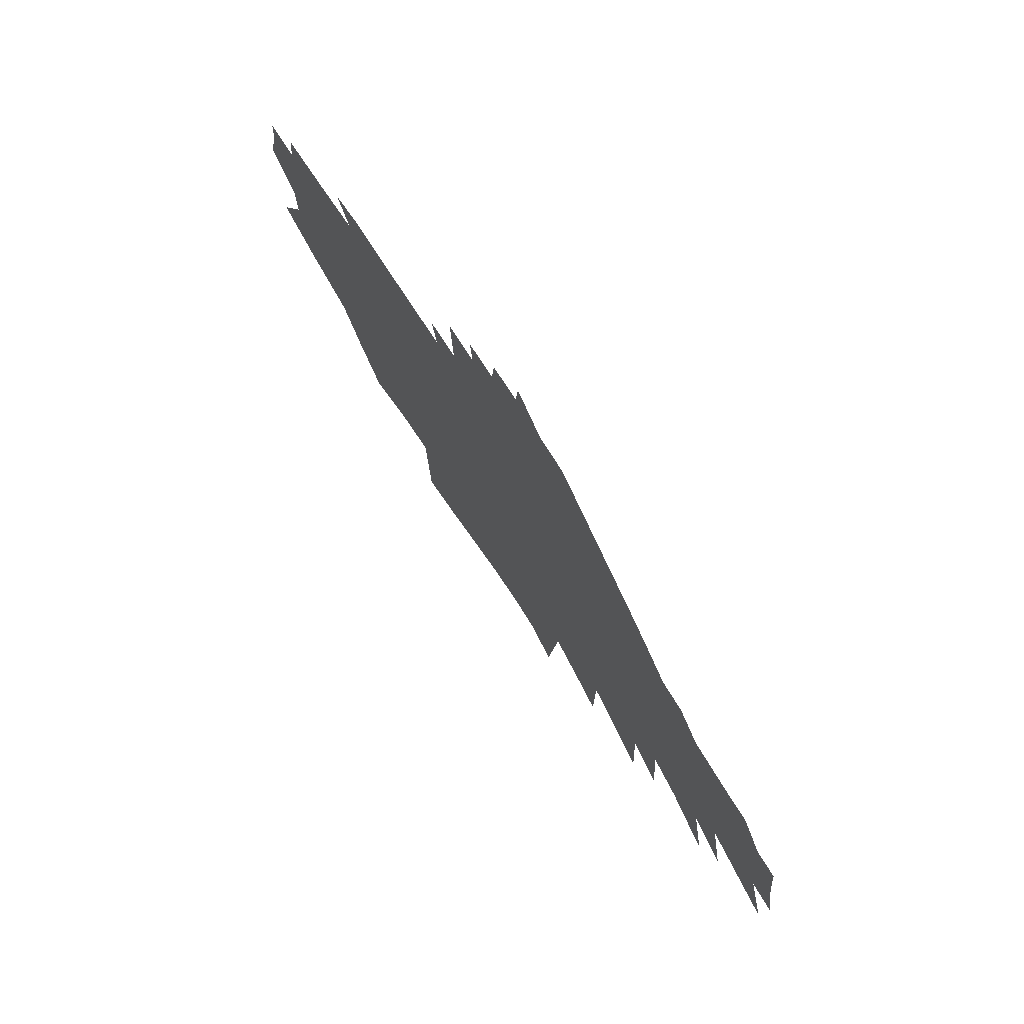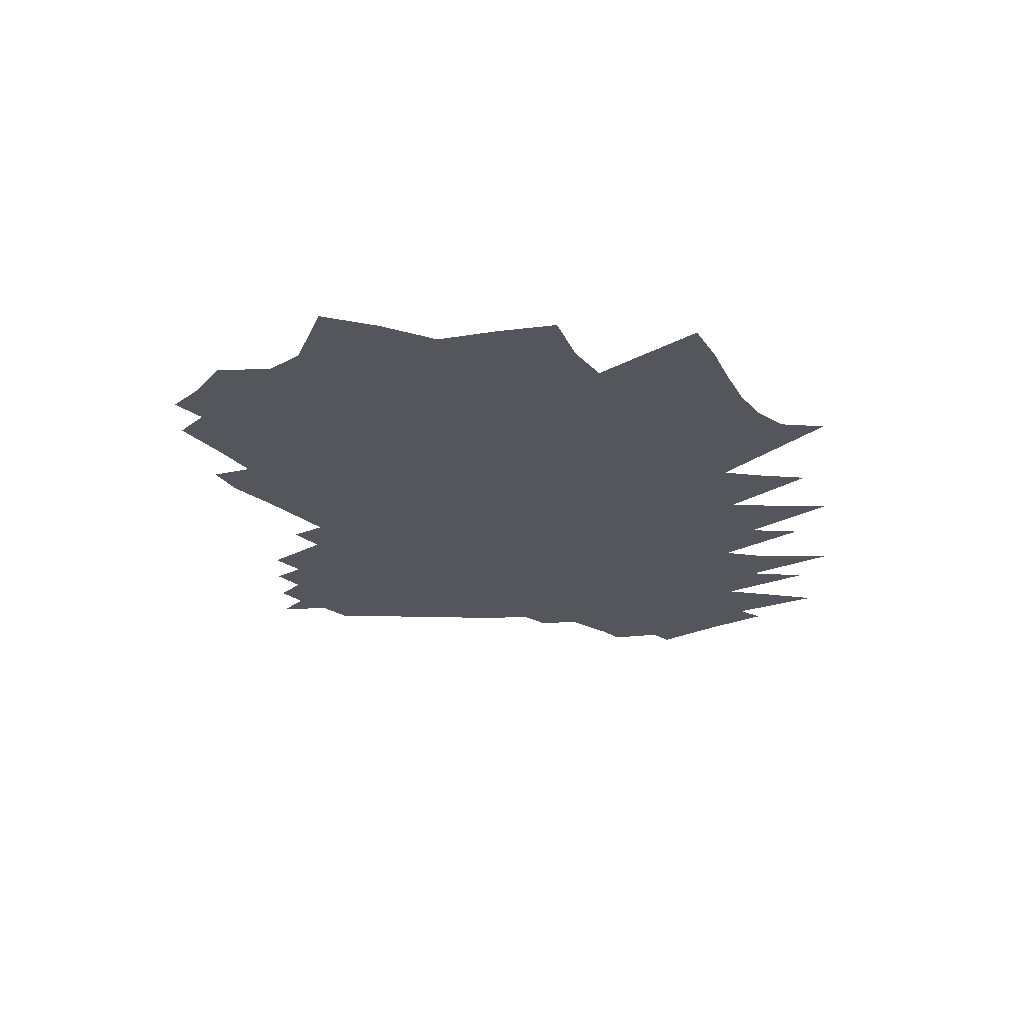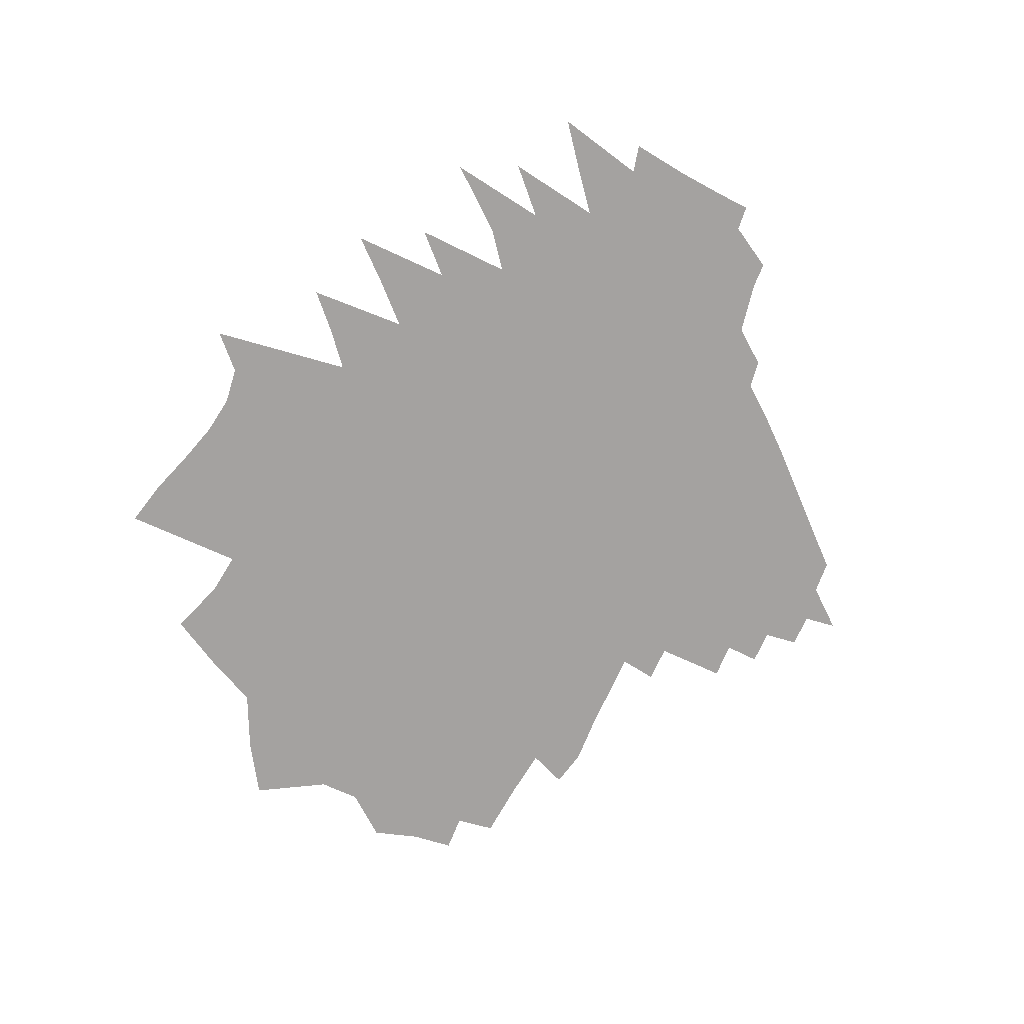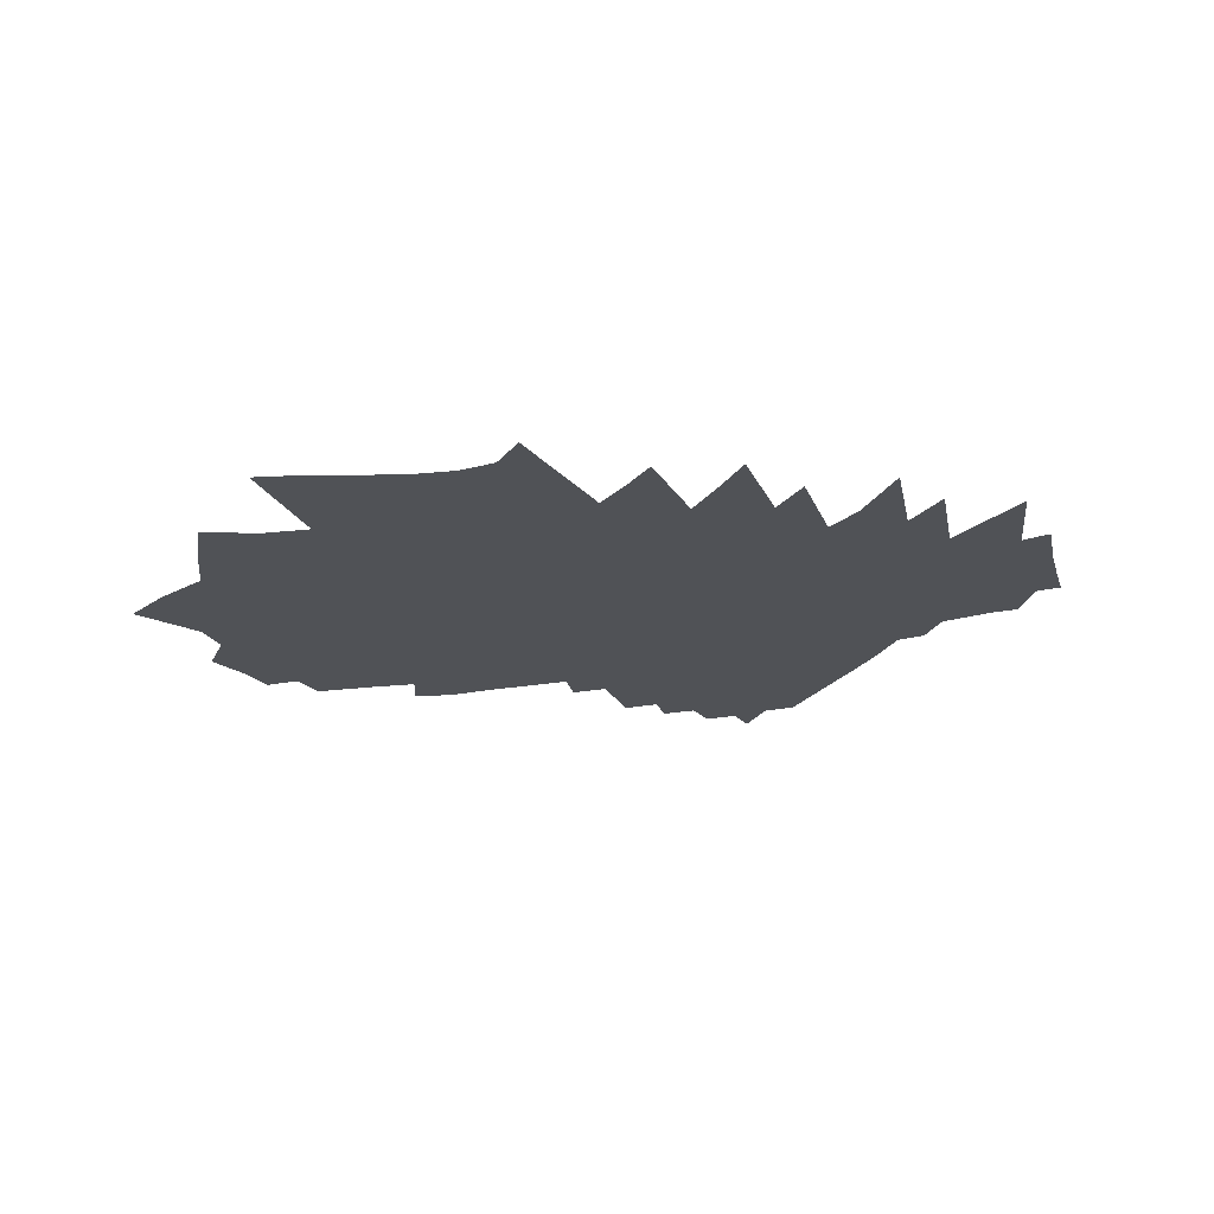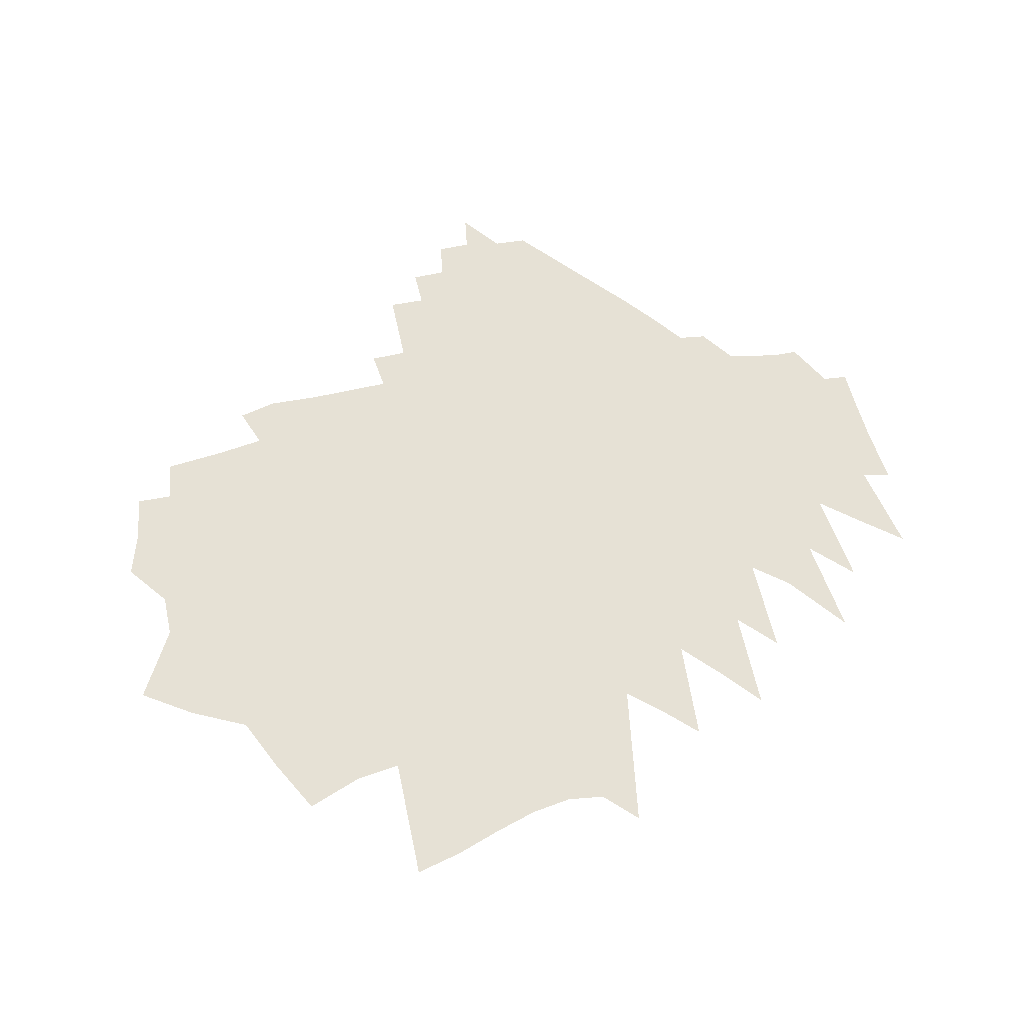
<metadata>
{"format":"obj","ext":"obj","renderer":"f3d","projection":"perspective","resolution":1024,"background":"white","views":[{"elev":75.2,"azim":57.5,"up":"+Y"},{"elev":-26.2,"azim":-47.1,"up":"+Z"},{"elev":-72.7,"azim":68.4,"up":"+Z"},{"elev":-20.7,"azim":21.7,"up":"+Z"},{"elev":64.4,"azim":-9.5,"up":"+Z"}]}
</metadata>
<code>
v 502.7 446.5 0
v 512.4 482.3 0
v 515.2 514.7 0
v 503.1 328.7 0
v 531.3 383 0
v 529.9 415 0
v 545 455.1 0
v 543.8 485.7 0
v 543.2 515 0
v 546.7 545.1 0
v 543.8 305.5 0
v 566.6 357.2 0
v 584.3 401.8 0
v 592.3 437 0
v 592.6 466.5 0
v 595.7 495.9 0
v 587.6 522.4 0
v 592 551.3 0
v 587.7 287.1 0
v 607.2 337.8 0
v 619.8 379.1 0
v 638.8 422.9 0
v 641.3 451.5 0
v 649.5 482.3 0
v 645.2 506.3 0
v 642.4 531.6 0
v 629.6 558.1 0
v 616.8 586.7 0
v 609.8 245.7 0
v 630.7 302.6 0
v 649 352.6 0
v 662.7 394.5 0
v 671.5 429.4 0
v 673 456.7 0
v 675.7 484.9 0
v 673.6 510.6 0
v 671 536.6 0
v 663.3 563.1 0
v 645.8 594.6 0
v 634.2 206.2 0
v 659.7 273.5 0
v 673.2 320.7 0
v 687.3 365.9 0
v 694.2 400.3 0
v 699.8 432.2 0
v 701.4 459.7 0
v 705.2 489.1 0
v 703.4 514.7 0
v 701.4 540.3 0
v 697.9 565.8 0
v 685.5 594.9 0
v 676.1 223.8 0
v 699.5 291.2 0
v 713.5 339.4 0
v 719.8 374.1 0
v 726.1 407.9 0
v 728 435.4 0
v 731.8 465.2 0
v 734.2 493.1 0
v 732.7 518.3 0
v 731.1 543.6 0
v 726.5 569.2 0
v 718.6 596.8 0
v 710.6 229.9 0
v 731.5 298.1 0
v 741.2 340.2 0
v 746.3 373.6 0
v 752 407.9 0
v 758.1 441.5 0
v 760.3 469.7 0
v 761.2 496.1 0
v 760.1 521.1 0
v 758.7 546.1 0
v 754.9 571.5 0
v 749.5 598.4 0
v 744.3 626.6 0
v 714.8 135.5 0
v 741.8 231.8 0
v 761.5 303.1 0
v 771.5 347.4 0
v 774.8 378.8 0
v 781.6 414.8 0
v 785 444.9 0
v 786.1 471.9 0
v 786.2 497.6 0
v 785.4 522.8 0
v 784.1 548.1 0
v 781.7 573.4 0
v 777.3 600.3 0
v 772.5 628.1 0
v 771.2 654.9 0
v 769.7 681.6 0
v 749.9 145.7 0
v 772.1 234.2 0
v 789.9 306 0
v 799.7 353.1 0
v 805 387.9 0
v 809.3 420 0
v 810.1 446.1 0
v 811 473.1 0
v 810.8 498.4 0
v 810.7 524.3 0
v 809.3 549.8 0
v 807.2 575.7 0
v 803.8 602.4 0
v 801.5 628.9 0
v 800.4 655.4 0
v 797.5 682 0
v 795.4 708.3 0
v 784.7 159.3 0
v 804.6 248.1 0
v 819 314.6 0
v 827.1 359 0
v 832.1 393.4 0
v 834 420.8 0
v 834.9 447 0
v 835.8 473.4 0
v 834.9 498.2 0
v 835.7 524.9 0
v 834.9 550.9 0
v 834.1 577 0
v 831.9 603.2 0
v 831.4 629.3 0
v 829.1 655.8 0
v 822.7 684.3 0
v 821.6 709.6 0
v 824.2 735.6 0
v 817.5 170.7 0
v 836.3 265.6 0
v 847.5 326.1 0
v 854.1 367.1 0
v 856.8 395.3 0
v 860.4 424.8 0
v 861 449.4 0
v 863.2 476.1 0
v 861.9 500.8 0
v 863.8 527.4 0
v 863.3 552.7 0
v 862.9 578.2 0
v 864.2 603.9 0
v 862.1 629.1 0
v 860.1 654.6 0
v 855 682 0
v 853.2 708.3 0
v 849.5 736.8 0
v 852 762 0
v 848.2 176.7 0
v 864 272.7 0
v 873 333 0
v 877.3 365 0
v 880.9 397 0
v 883.5 424.7 0
v 885.2 449.2 0
v 887.7 477.5 0
v 887.8 502.5 0
v 888.7 528.2 0
v 888.6 553.3 0
v 889.4 578.8 0
v 890.4 604 0
v 888.7 628.9 0
v 888.3 653.6 0
v 885.3 679.4 0
v 882.3 705.5 0
v 878.1 733.1 0
v 876.8 174.3 0
v 890 274.4 0
v 896 330 0
v 900.6 362.5 0
v 904.1 393.1 0
v 906.8 421.7 0
v 909.6 450.4 0
v 911.9 478.6 0
v 913.2 504 0
v 913.3 528.9 0
v 914.2 554.2 0
v 916.3 580 0
v 916.1 604.2 0
v 914.5 628.7 0
v 913 653.3 0
v 911.5 678 0
v 908.7 703.7 0
v 903.5 732.5 0
v 903.2 150.8 0
v 914.4 261.4 0
v 919.5 316.2 0
v 924.2 357.4 0
v 927.7 388.7 0
v 930.5 417.8 0
v 933 450.2 0
v 935.1 477 0
v 937.1 505 0
v 937.3 529.4 0
v 938 554.4 0
v 939.9 579.8 0
v 941 604.1 0
v 939.7 628.1 0
v 937.2 652.9 0
v 935.9 677.2 0
v 934.4 701.7 0
v 941 241 0
v 943.1 316.8 0
v 948.1 350 0
v 951.2 386.2 0
v 953.9 417.5 0
v 956.3 446.4 0
v 958.3 476.8 0
v 960 504.9 0
v 961.7 531 0
v 963.5 556.6 0
v 965 581.2 0
v 965 604 0
v 964.1 627.3 0
v 963.1 650.9 0
v 960.8 675.6 0
v 968.6 217.1 0
v 968.8 294 0
v 971.4 347.3 0
v 974.6 383.5 0
v 977.2 415 0
v 979.3 446.1 0
v 981.1 474.7 0
v 982.6 502.8 0
v 984.1 528.9 0
v 985.5 554.5 0
v 986.6 579.7 0
v 987 603.4 0
v 986.5 627.3 0
v 985.5 651.3 0
v 997.2 267 0
v 996.8 330.4 0
v 998.5 375.7 0
v 1000 412.5 0
v 1002 445.9 0
v 1004 476.2 0
v 1005 503.9 0
v 1007 530.9 0
v 1008 555 0
v 1008 578.5 0
v 1009 603 0
v 1009 626.3 0
v 1027 236.4 0
v 1023 313.1 0
v 1022 367.7 0
v 1023 410.1 0
v 1024 443.5 0
v 1025 476 0
v 1027 503.5 0
v 1028 531.7 0
v 1029 554.4 0
v 1030 577.7 0
v 1031 601.3 0
v 1052 285.7 0
v 1047 359.8 0
v 1046 402.4 0
v 1046 441.4 0
v 1047 473.9 0
v 1048 503.3 0
v 1048 529.7 0
v 1050 553.2 0
v 1051 576.5 0
v 1053 599.4 0
v 1075 339.7 0
v 1071 391.9 0
v 1070 431.4 0
v 1071 464.7 0
v 1070 497 0
v 1070 524.3 0
v 1070 551.2 0
v 1074 573.9 0
v 1115 294.4 0
v 1101 369.5 0
v 1096 418.3 0
v 1095 455.1 0
v 1092 490.6 0
v 1093 518.3 0
v 1092 547.5 0
v 1094 571.1 0
v 1134 340.1 0
v 1120 411.7 0
v 1118 448.3 0
v 1114 486.7 0
v 1114 514.3 0
v 1114 541.6 0
v 1114 568.4 0
v 1153 387.5 0
v 1142 442.2 0
v 1139 475.4 0
v 1136 508 0
v 1135 537.5 0
v 1133 568.7 0
v 1185 365.1 0
v 1166 433.1 0
v 1161 471.7 0
v 1157 504.2 0
v 1154 535.9 0
v 1188 429.1 0
v 1180 473.9 0
v 1176 508.5 0
v 1173 535 0
f 6 7 1
f 1 7 2
f 7 8 2
f 2 8 3
f 8 9 3
f 11 12 4
f 4 12 5
f 12 13 5
f 5 13 6
f 13 14 6
f 6 14 7
f 14 15 7
f 7 15 8
f 15 16 8
f 8 16 9
f 16 17 9
f 9 17 10
f 17 18 10
f 19 20 11
f 11 20 12
f 20 21 12
f 12 21 13
f 21 22 13
f 13 22 14
f 22 23 14
f 14 23 15
f 23 24 15
f 15 24 16
f 24 25 16
f 16 25 17
f 25 26 17
f 17 26 18
f 26 27 18
f 29 30 19
f 19 30 20
f 30 31 20
f 20 31 21
f 31 32 21
f 21 32 22
f 32 33 22
f 22 33 23
f 33 34 23
f 23 34 24
f 34 35 24
f 24 35 25
f 35 36 25
f 25 36 26
f 36 37 26
f 26 37 27
f 37 38 27
f 27 38 28
f 38 39 28
f 40 41 29
f 29 41 30
f 41 42 30
f 30 42 31
f 42 43 31
f 31 43 32
f 43 44 32
f 32 44 33
f 44 45 33
f 33 45 34
f 45 46 34
f 34 46 35
f 46 47 35
f 35 47 36
f 47 48 36
f 36 48 37
f 48 49 37
f 37 49 38
f 49 50 38
f 38 50 39
f 50 51 39
f 40 52 41
f 52 53 41
f 41 53 42
f 53 54 42
f 42 54 43
f 54 55 43
f 43 55 44
f 55 56 44
f 44 56 45
f 56 57 45
f 45 57 46
f 57 58 46
f 46 58 47
f 58 59 47
f 47 59 48
f 59 60 48
f 48 60 49
f 60 61 49
f 49 61 50
f 61 62 50
f 50 62 51
f 62 63 51
f 52 64 53
f 64 65 53
f 53 65 54
f 65 66 54
f 54 66 55
f 66 67 55
f 55 67 56
f 67 68 56
f 56 68 57
f 68 69 57
f 57 69 58
f 69 70 58
f 58 70 59
f 70 71 59
f 59 71 60
f 71 72 60
f 60 72 61
f 72 73 61
f 61 73 62
f 73 74 62
f 62 74 63
f 74 75 63
f 77 78 64
f 64 78 65
f 78 79 65
f 65 79 66
f 79 80 66
f 66 80 67
f 80 81 67
f 67 81 68
f 81 82 68
f 68 82 69
f 82 83 69
f 69 83 70
f 83 84 70
f 70 84 71
f 84 85 71
f 71 85 72
f 85 86 72
f 72 86 73
f 86 87 73
f 73 87 74
f 87 88 74
f 74 88 75
f 88 89 75
f 75 89 76
f 89 90 76
f 77 93 78
f 93 94 78
f 78 94 79
f 94 95 79
f 79 95 80
f 95 96 80
f 80 96 81
f 96 97 81
f 81 97 82
f 97 98 82
f 82 98 83
f 98 99 83
f 83 99 84
f 99 100 84
f 84 100 85
f 100 101 85
f 85 101 86
f 101 102 86
f 86 102 87
f 102 103 87
f 87 103 88
f 103 104 88
f 88 104 89
f 104 105 89
f 89 105 90
f 105 106 90
f 90 106 91
f 106 107 91
f 91 107 92
f 107 108 92
f 93 110 94
f 110 111 94
f 94 111 95
f 111 112 95
f 95 112 96
f 112 113 96
f 96 113 97
f 113 114 97
f 97 114 98
f 114 115 98
f 98 115 99
f 115 116 99
f 99 116 100
f 116 117 100
f 100 117 101
f 117 118 101
f 101 118 102
f 118 119 102
f 102 119 103
f 119 120 103
f 103 120 104
f 120 121 104
f 104 121 105
f 121 122 105
f 105 122 106
f 122 123 106
f 106 123 107
f 123 124 107
f 107 124 108
f 124 125 108
f 108 125 109
f 125 126 109
f 110 128 111
f 128 129 111
f 111 129 112
f 129 130 112
f 112 130 113
f 130 131 113
f 113 131 114
f 131 132 114
f 114 132 115
f 132 133 115
f 115 133 116
f 133 134 116
f 116 134 117
f 134 135 117
f 117 135 118
f 135 136 118
f 118 136 119
f 136 137 119
f 119 137 120
f 137 138 120
f 120 138 121
f 138 139 121
f 121 139 122
f 139 140 122
f 122 140 123
f 140 141 123
f 123 141 124
f 141 142 124
f 124 142 125
f 142 143 125
f 125 143 126
f 143 144 126
f 126 144 127
f 144 145 127
f 128 147 129
f 147 148 129
f 129 148 130
f 148 149 130
f 130 149 131
f 149 150 131
f 131 150 132
f 150 151 132
f 132 151 133
f 151 152 133
f 133 152 134
f 152 153 134
f 134 153 135
f 153 154 135
f 135 154 136
f 154 155 136
f 136 155 137
f 155 156 137
f 137 156 138
f 156 157 138
f 138 157 139
f 157 158 139
f 139 158 140
f 158 159 140
f 140 159 141
f 159 160 141
f 141 160 142
f 160 161 142
f 142 161 143
f 161 162 143
f 143 162 144
f 162 163 144
f 144 163 145
f 163 164 145
f 145 164 146
f 147 165 148
f 165 166 148
f 148 166 149
f 166 167 149
f 149 167 150
f 167 168 150
f 150 168 151
f 168 169 151
f 151 169 152
f 169 170 152
f 152 170 153
f 170 171 153
f 153 171 154
f 171 172 154
f 154 172 155
f 172 173 155
f 155 173 156
f 173 174 156
f 156 174 157
f 174 175 157
f 157 175 158
f 175 176 158
f 158 176 159
f 176 177 159
f 159 177 160
f 177 178 160
f 160 178 161
f 178 179 161
f 161 179 162
f 179 180 162
f 162 180 163
f 180 181 163
f 163 181 164
f 181 182 164
f 165 183 166
f 183 184 166
f 166 184 167
f 184 185 167
f 167 185 168
f 185 186 168
f 168 186 169
f 186 187 169
f 169 187 170
f 187 188 170
f 170 188 171
f 188 189 171
f 171 189 172
f 189 190 172
f 172 190 173
f 190 191 173
f 173 191 174
f 191 192 174
f 174 192 175
f 192 193 175
f 175 193 176
f 193 194 176
f 176 194 177
f 194 195 177
f 177 195 178
f 195 196 178
f 178 196 179
f 196 197 179
f 179 197 180
f 197 198 180
f 180 198 181
f 198 199 181
f 181 199 182
f 184 200 185
f 200 201 185
f 185 201 186
f 201 202 186
f 186 202 187
f 202 203 187
f 187 203 188
f 203 204 188
f 188 204 189
f 204 205 189
f 189 205 190
f 205 206 190
f 190 206 191
f 206 207 191
f 191 207 192
f 207 208 192
f 192 208 193
f 208 209 193
f 193 209 194
f 209 210 194
f 194 210 195
f 210 211 195
f 195 211 196
f 211 212 196
f 196 212 197
f 212 213 197
f 197 213 198
f 213 214 198
f 198 214 199
f 200 215 201
f 215 216 201
f 201 216 202
f 216 217 202
f 202 217 203
f 217 218 203
f 203 218 204
f 218 219 204
f 204 219 205
f 219 220 205
f 205 220 206
f 220 221 206
f 206 221 207
f 221 222 207
f 207 222 208
f 222 223 208
f 208 223 209
f 223 224 209
f 209 224 210
f 224 225 210
f 210 225 211
f 225 226 211
f 211 226 212
f 226 227 212
f 212 227 213
f 227 228 213
f 213 228 214
f 216 229 217
f 229 230 217
f 217 230 218
f 230 231 218
f 218 231 219
f 231 232 219
f 219 232 220
f 232 233 220
f 220 233 221
f 233 234 221
f 221 234 222
f 234 235 222
f 222 235 223
f 235 236 223
f 223 236 224
f 236 237 224
f 224 237 225
f 237 238 225
f 225 238 226
f 238 239 226
f 226 239 227
f 239 240 227
f 227 240 228
f 229 241 230
f 241 242 230
f 230 242 231
f 242 243 231
f 231 243 232
f 243 244 232
f 232 244 233
f 244 245 233
f 233 245 234
f 245 246 234
f 234 246 235
f 246 247 235
f 235 247 236
f 247 248 236
f 236 248 237
f 248 249 237
f 237 249 238
f 249 250 238
f 238 250 239
f 250 251 239
f 239 251 240
f 242 252 243
f 252 253 243
f 243 253 244
f 253 254 244
f 244 254 245
f 254 255 245
f 245 255 246
f 255 256 246
f 246 256 247
f 256 257 247
f 247 257 248
f 257 258 248
f 248 258 249
f 258 259 249
f 249 259 250
f 259 260 250
f 250 260 251
f 260 261 251
f 253 262 254
f 262 263 254
f 254 263 255
f 263 264 255
f 255 264 256
f 264 265 256
f 256 265 257
f 265 266 257
f 257 266 258
f 266 267 258
f 258 267 259
f 267 268 259
f 259 268 260
f 268 269 260
f 260 269 261
f 262 270 263
f 270 271 263
f 263 271 264
f 271 272 264
f 264 272 265
f 272 273 265
f 265 273 266
f 273 274 266
f 266 274 267
f 274 275 267
f 267 275 268
f 275 276 268
f 268 276 269
f 276 277 269
f 271 278 272
f 278 279 272
f 272 279 273
f 279 280 273
f 273 280 274
f 280 281 274
f 274 281 275
f 281 282 275
f 275 282 276
f 282 283 276
f 276 283 277
f 283 284 277
f 279 285 280
f 285 286 280
f 280 286 281
f 286 287 281
f 281 287 282
f 287 288 282
f 282 288 283
f 288 289 283
f 283 289 284
f 289 290 284
f 285 291 286
f 291 292 286
f 286 292 287
f 292 293 287
f 287 293 288
f 293 294 288
f 288 294 289
f 294 295 289
f 289 295 290
f 292 296 293
f 296 297 293
f 293 297 294
f 297 298 294
f 294 298 295
f 298 299 295

</code>
